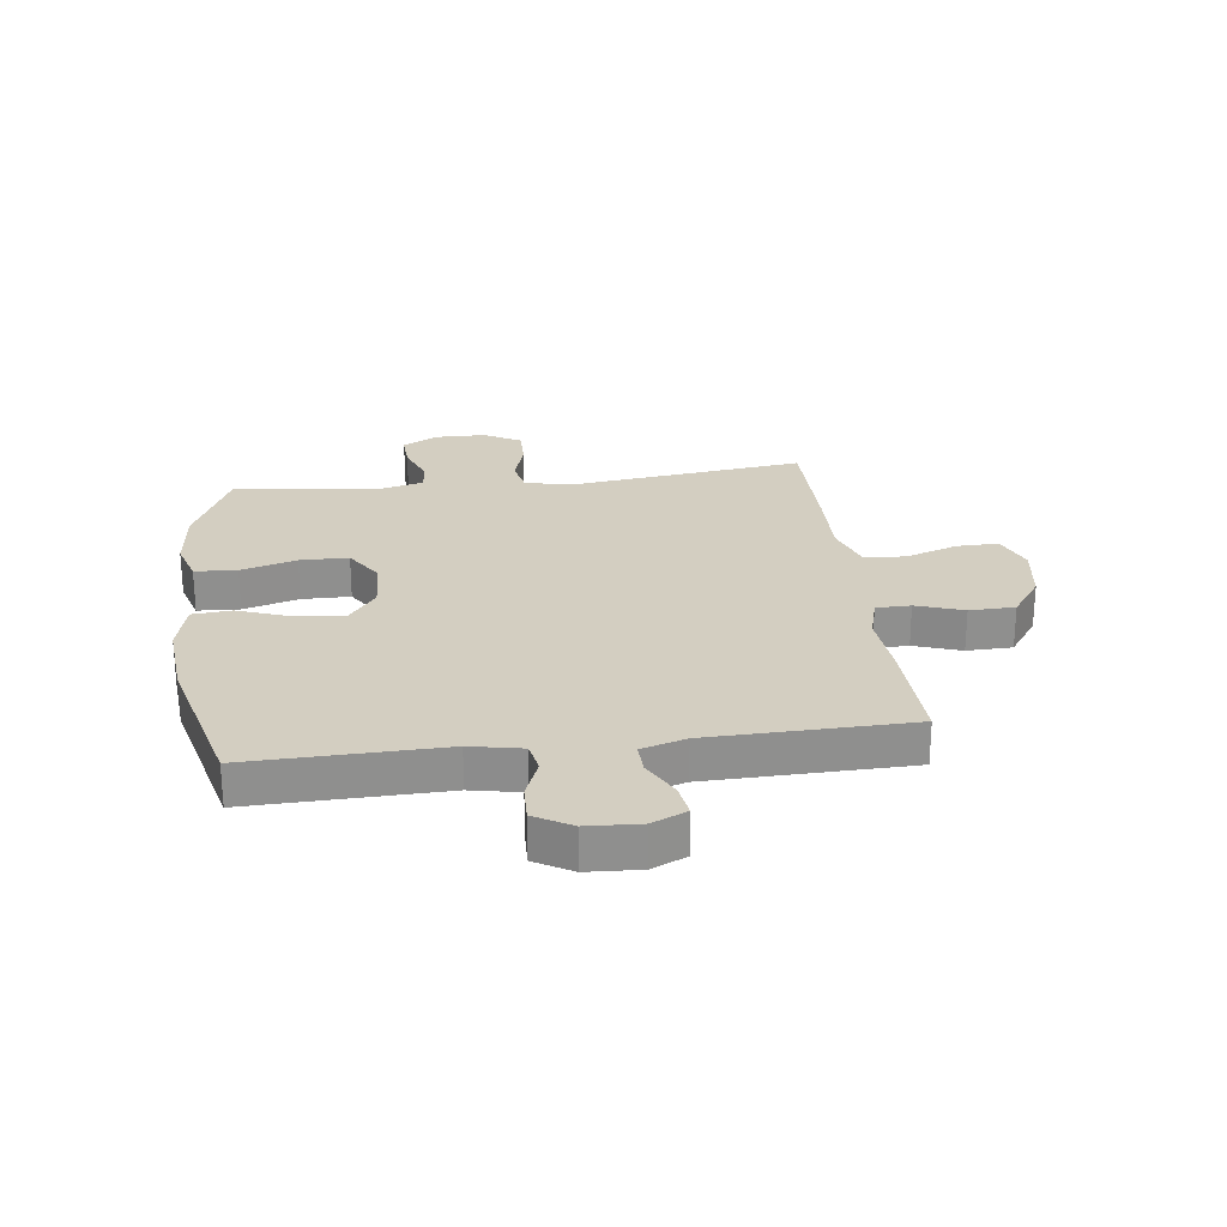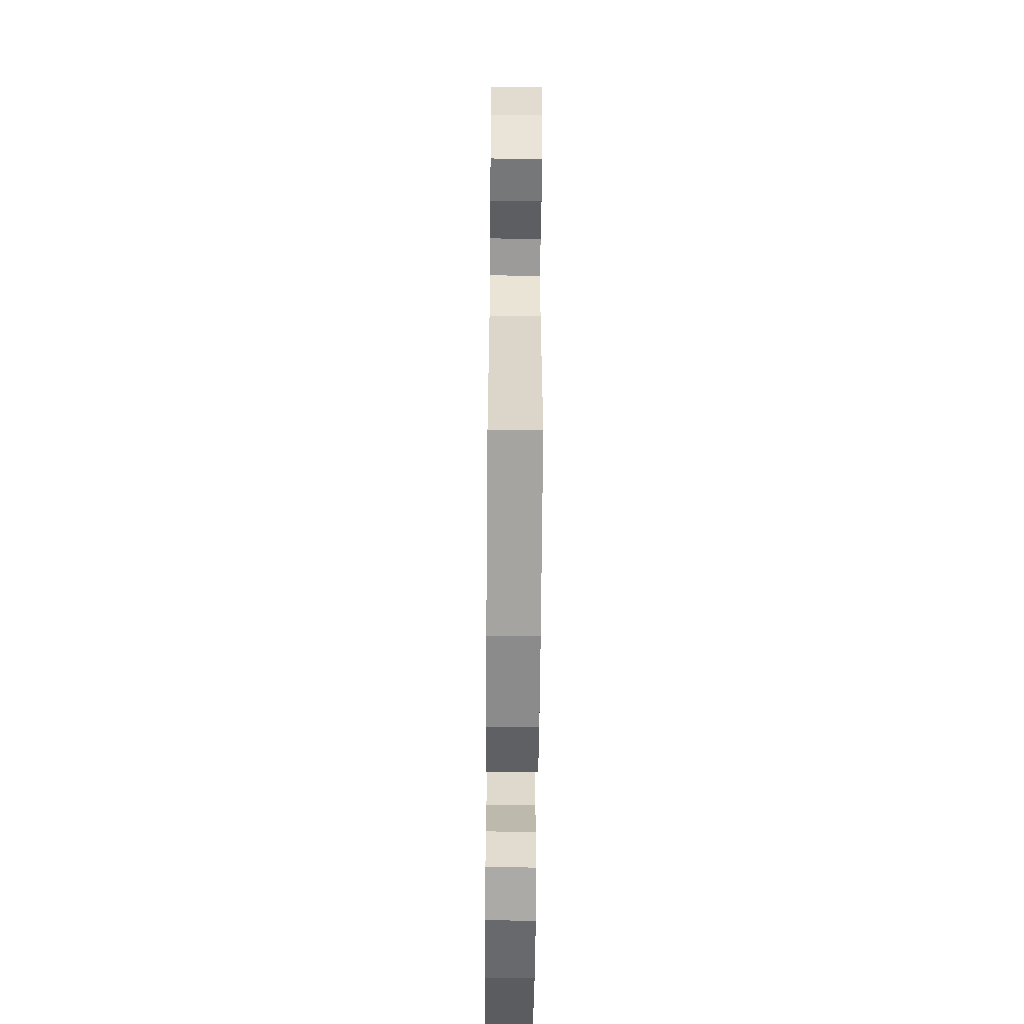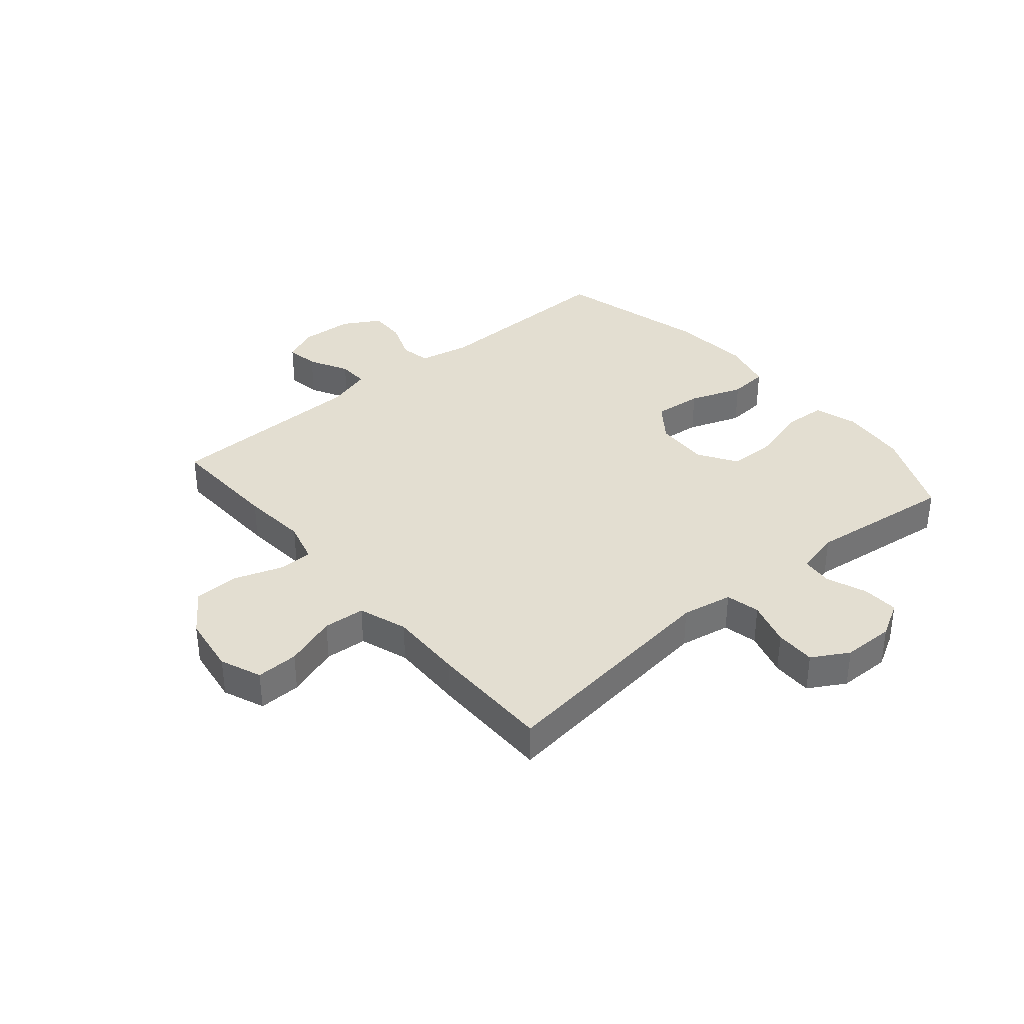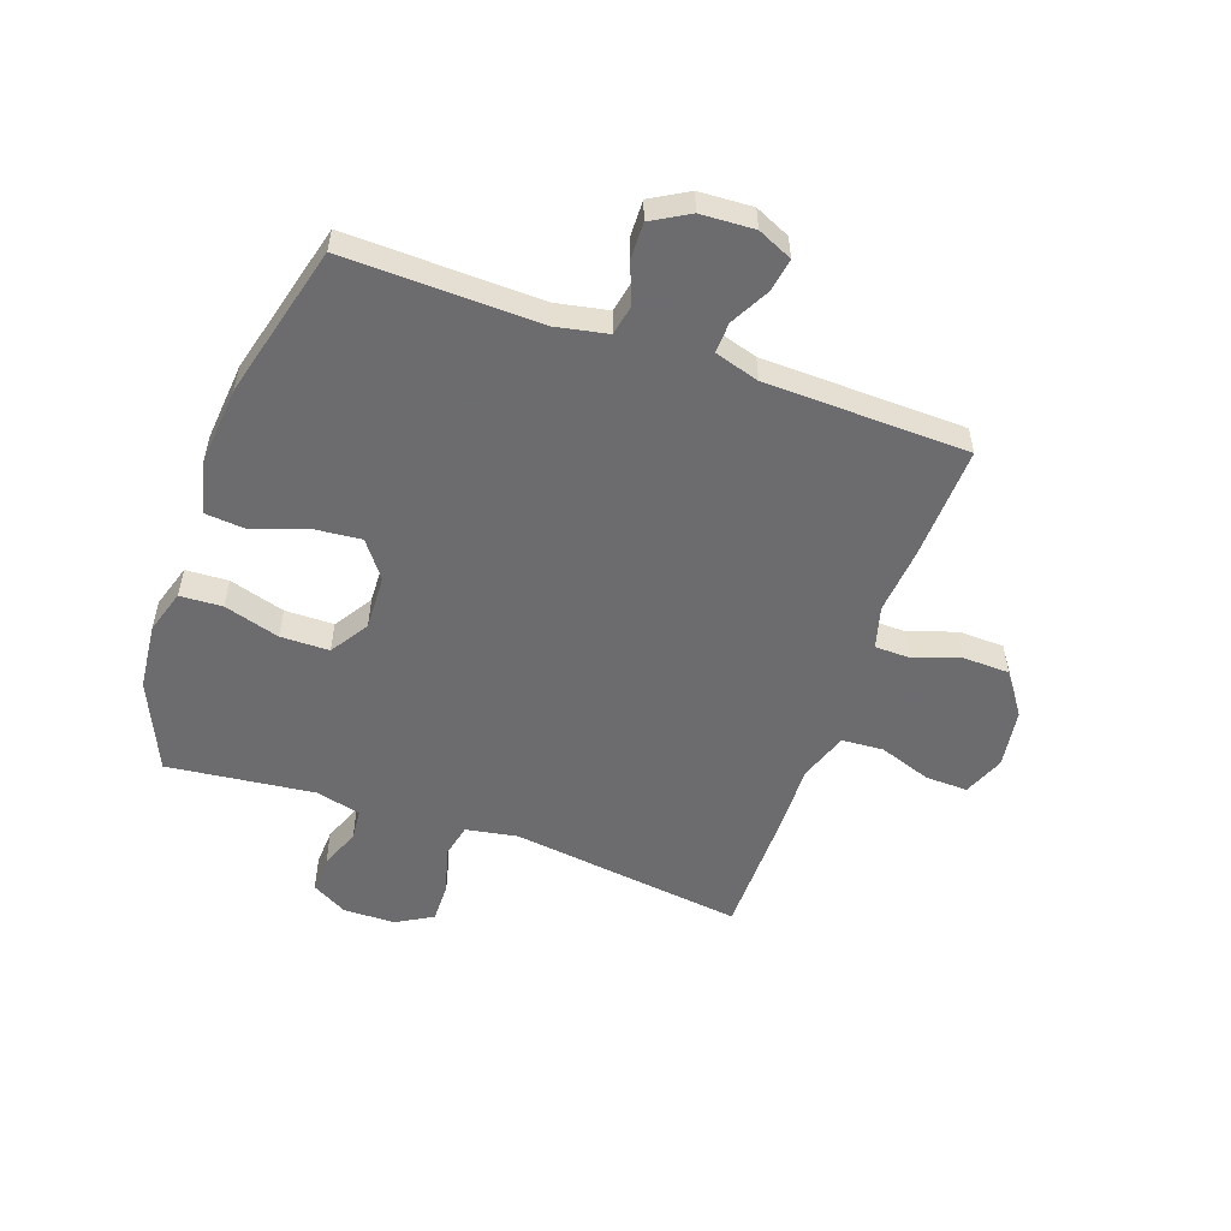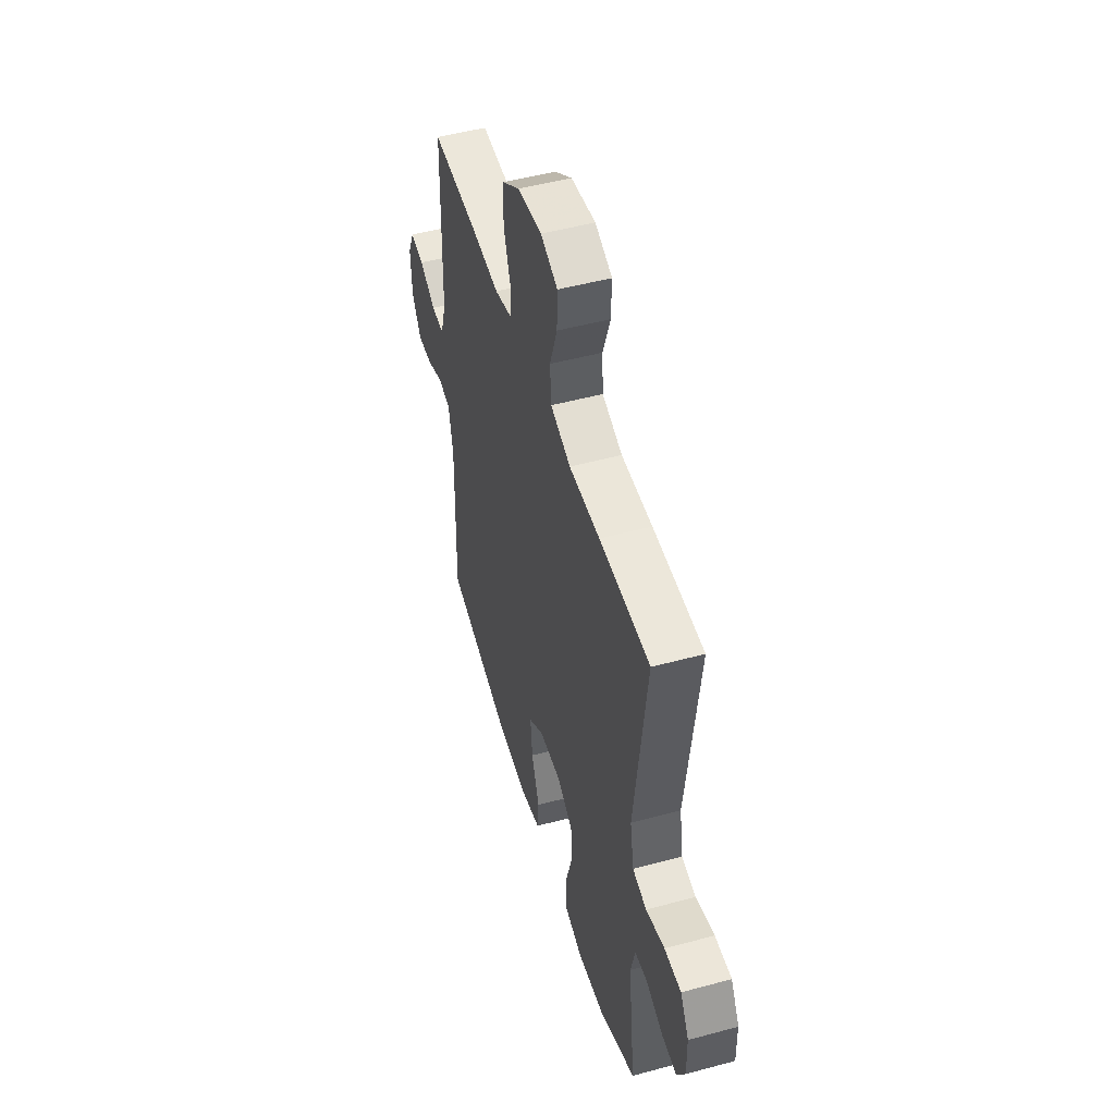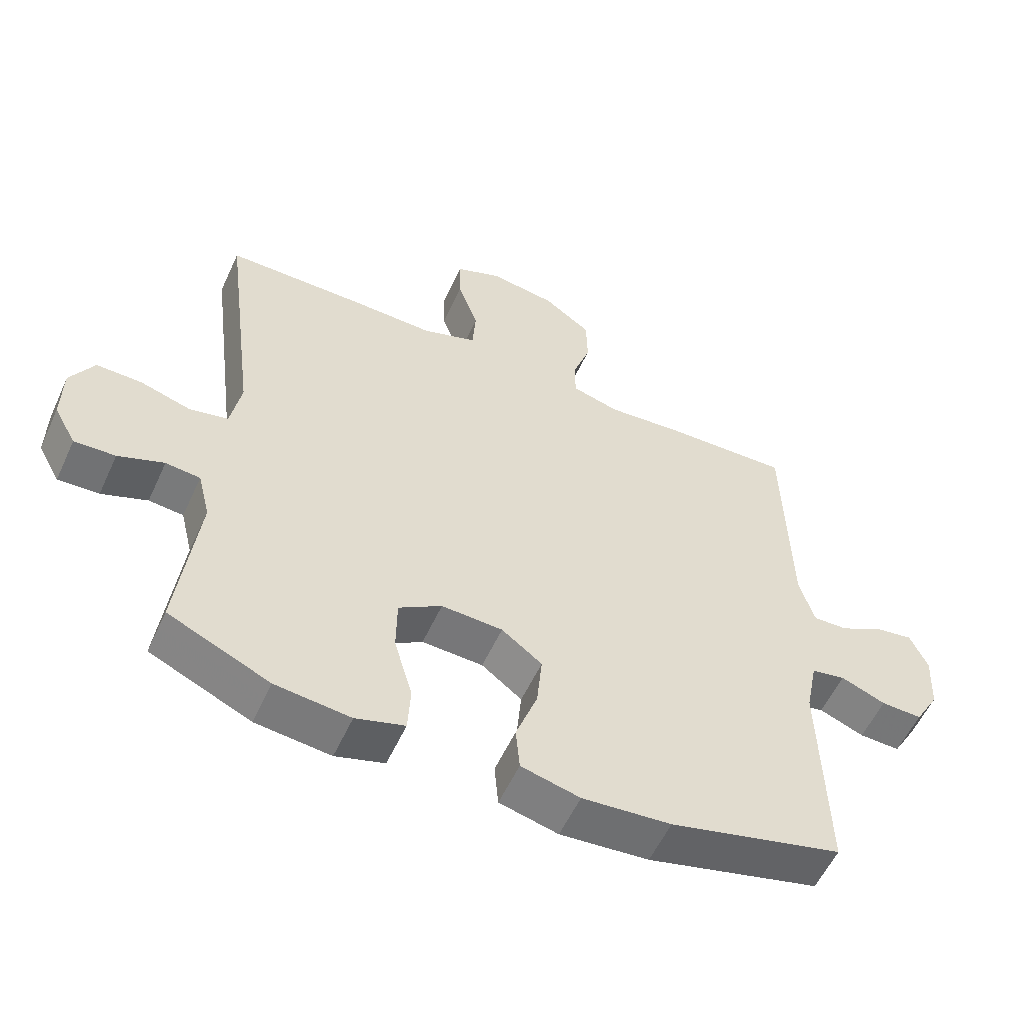
<metadata>
{"format":"obj","ext":"obj","renderer":"f3d","projection":"perspective","resolution":1024,"background":"white","views":[{"elev":25.2,"azim":-97.1,"up":"+Y"},{"elev":-58.8,"azim":-90.5,"up":"+Z"},{"elev":36.2,"azim":49.8,"up":"+Y"},{"elev":-53.8,"azim":-109.6,"up":"+Y"},{"elev":50.1,"azim":73.5,"up":"+Z"},{"elev":-56.4,"azim":155.5,"up":"+Z"}]}
</metadata>
<code>
v 0.5 0.07 0.5
v 0.449 0.07 0.096
v 0.465 0.07 0.008
v 0.524 0.07 -0.005
v 0.602 0.07 0.018
v 0.672 0.07 0.019
v 0.708 0.07 -0.044
v 0.709 0.07 -0.133
v 0.675 0.07 -0.194
v 0.612 0.07 -0.191
v 0.542 0.07 -0.164
v 0.489 0.07 -0.169
v 0.47 0.07 -0.246
v 0.5 0.07 -0.5
v 0.345 0.07 -0.569
v 0.23 0.07 -0.581
v 0.155 0.07 -0.558
v 0.151 0.07 -0.485
v 0.179 0.07 -0.389
v 0.178 0.07 -0.305
v 0.112 0.07 -0.263
v 0.018 0.07 -0.267
v -0.044 0.07 -0.314
v -0.036 0.07 -0.398
v -0.003 0.07 -0.49
v -0.009 0.07 -0.558
v -0.099 0.07 -0.58
v -0.235 0.07 -0.568
v -0.5 0.07 -0.5
v -0.492 0.07 -0.166
v -0.51 0.07 -0.076
v -0.562 0.07 -0.066
v -0.631 0.07 -0.093
v -0.694 0.07 -0.095
v -0.731 0.07 -0.031
v -0.736 0.07 0.061
v -0.709 0.07 0.121
v -0.652 0.07 0.112
v -0.584 0.07 0.076
v -0.531 0.07 0.074
v -0.508 0.07 0.151
v -0.5 0.07 0.5
v -0.304 0.07 0.493
v -0.19 0.07 0.483
v -0.117 0.07 0.503
v -0.116 0.07 0.563
v -0.144 0.07 0.645
v -0.142 0.07 0.724
v -0.069 0.07 0.776
v 0.033 0.07 0.791
v 0.104 0.07 0.762
v 0.102 0.07 0.689
v 0.071 0.07 0.599
v 0.076 0.07 0.527
v 0.16 0.07 0.498
v 0.289 0.07 0.501
v 0.5 0 0.5
v 0.449 0 0.096
v 0.465 0 0.008
v 0.524 0 -0.005
v 0.602 0 0.018
v 0.672 0 0.019
v 0.708 0 -0.044
v 0.709 0 -0.133
v 0.675 0 -0.194
v 0.612 0 -0.191
v 0.542 0 -0.164
v 0.489 0 -0.169
v 0.47 0 -0.246
v 0.5 0 -0.5
v 0.345 0 -0.569
v 0.23 0 -0.581
v 0.155 0 -0.558
v 0.151 0 -0.485
v 0.179 0 -0.389
v 0.178 0 -0.305
v 0.112 0 -0.263
v 0.018 0 -0.267
v -0.044 0 -0.314
v -0.036 0 -0.398
v -0.003 0 -0.49
v -0.009 0 -0.558
v -0.099 0 -0.58
v -0.235 0 -0.568
v -0.5 0 -0.5
v -0.492 0 -0.166
v -0.51 0 -0.076
v -0.562 0 -0.066
v -0.631 0 -0.093
v -0.694 0 -0.095
v -0.731 0 -0.031
v -0.736 0 0.061
v -0.709 0 0.121
v -0.652 0 0.112
v -0.584 0 0.076
v -0.531 0 0.074
v -0.508 0 0.151
v -0.5 0 0.5
v -0.304 0 0.493
v -0.19 0 0.483
v -0.117 0 0.503
v -0.116 0 0.563
v -0.144 0 0.645
v -0.142 0 0.724
v -0.069 0 0.776
v 0.033 0 0.791
v 0.104 0 0.762
v 0.102 0 0.689
v 0.071 0 0.599
v 0.076 0 0.527
v 0.16 0 0.498
v 0.289 0 0.501
f 55 56 1 2
f 54 55 2 3
f 51 52 53
f 50 51 53
f 49 50 53
f 48 49 53
f 47 48 53
f 46 47 53
f 45 46 53 54
f 44 45 54 3
f 43 44 3
f 42 43 3
f 41 42 3
f 37 38 39
f 36 37 39
f 35 36 39
f 34 35 39
f 33 34 39
f 32 33 39
f 31 32 39 40
f 41 3 4
f 40 41 4
f 31 40 4
f 30 31 4
f 28 29 30
f 27 28 30
f 26 27 30
f 25 26 30
f 24 25 30
f 17 18 19
f 16 17 19
f 15 16 19
f 14 15 19
f 13 14 19
f 12 13 19 20
f 9 10 11
f 8 9 11
f 7 8 11
f 6 7 11
f 5 6 11
f 4 5 11
f 4 11 12
f 23 24 30
f 22 23 30
f 30 4 12
f 22 30 12
f 21 22 12
f 12 20 21
f 58 57 112 111
f 59 58 111 110
f 109 108 107
f 109 107 106
f 109 106 105
f 109 105 104
f 109 104 103
f 109 103 102
f 110 109 102 101
f 59 110 101 100
f 59 100 99
f 59 99 98
f 59 98 97
f 95 94 93
f 95 93 92
f 95 92 91
f 95 91 90
f 95 90 89
f 95 89 88
f 96 95 88 87
f 60 59 97
f 60 97 96
f 60 96 87
f 60 87 86
f 86 85 84
f 86 84 83
f 86 83 82
f 86 82 81
f 86 81 80
f 75 74 73
f 75 73 72
f 75 72 71
f 75 71 70
f 75 70 69
f 76 75 69 68
f 67 66 65
f 67 65 64
f 67 64 63
f 67 63 62
f 67 62 61
f 67 61 60
f 68 67 60
f 86 80 79
f 86 79 78
f 68 60 86
f 68 86 78
f 68 78 77
f 77 76 68
f 1 57 58 2
f 2 58 59 3
f 3 59 60 4
f 4 60 61 5
f 5 61 62 6
f 6 62 63 7
f 7 63 64 8
f 8 64 65 9
f 9 65 66 10
f 10 66 67 11
f 11 67 68 12
f 12 68 69 13
f 13 69 70 14
f 14 70 71 15
f 15 71 72 16
f 16 72 73 17
f 17 73 74 18
f 18 74 75 19
f 19 75 76 20
f 20 76 77 21
f 21 77 78 22
f 22 78 79 23
f 23 79 80 24
f 24 80 81 25
f 25 81 82 26
f 26 82 83 27
f 27 83 84 28
f 28 84 85 29
f 29 85 86 30
f 30 86 87 31
f 31 87 88 32
f 32 88 89 33
f 33 89 90 34
f 34 90 91 35
f 35 91 92 36
f 36 92 93 37
f 37 93 94 38
f 38 94 95 39
f 39 95 96 40
f 40 96 97 41
f 41 97 98 42
f 42 98 99 43
f 43 99 100 44
f 44 100 101 45
f 45 101 102 46
f 46 102 103 47
f 47 103 104 48
f 48 104 105 49
f 49 105 106 50
f 50 106 107 51
f 51 107 108 52
f 52 108 109 53
f 53 109 110 54
f 54 110 111 55
f 55 111 112 56
f 56 112 57 1

</code>
